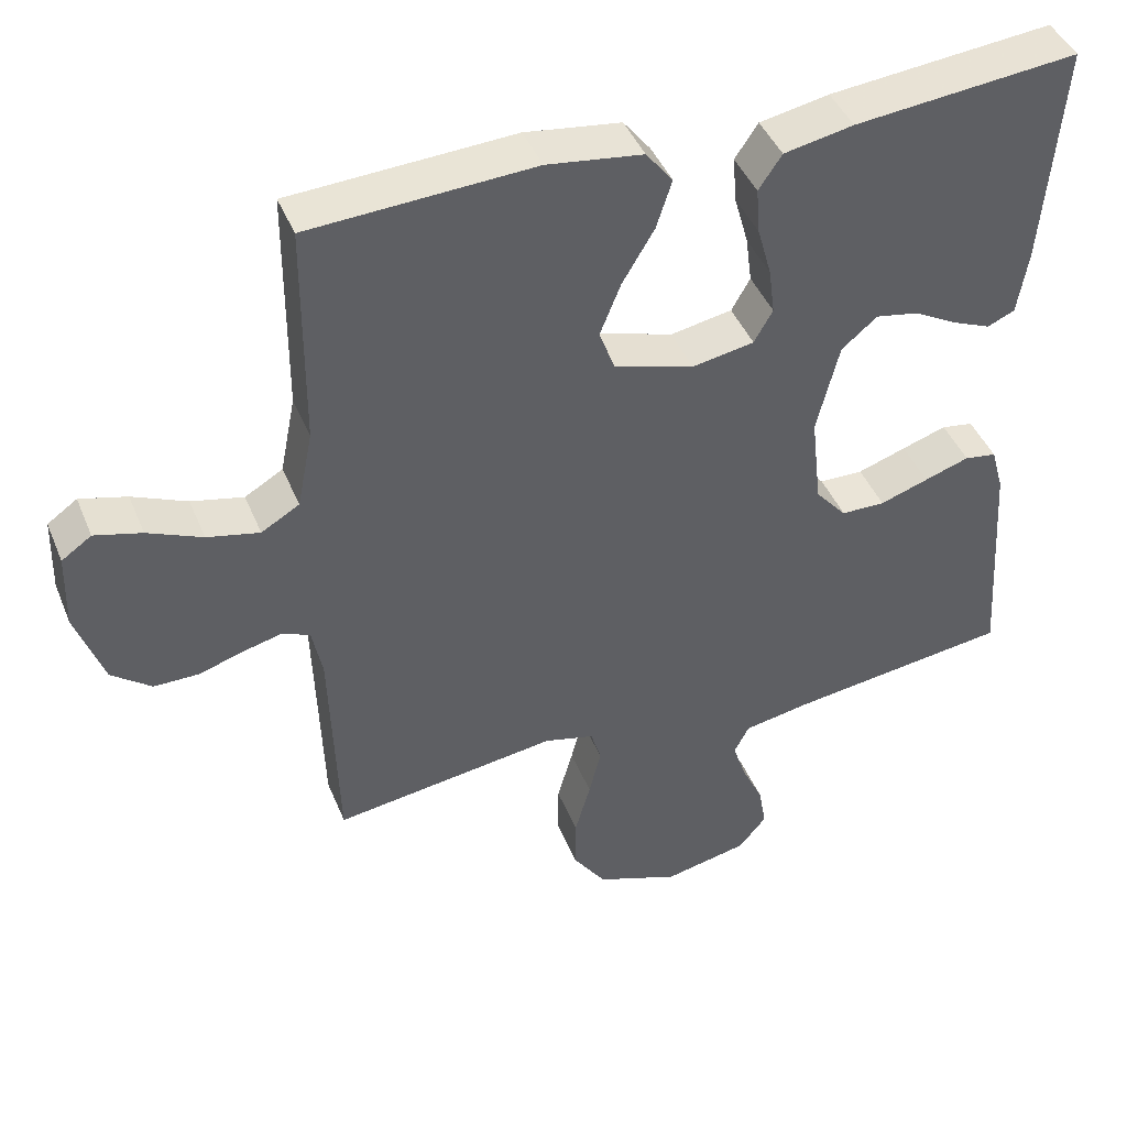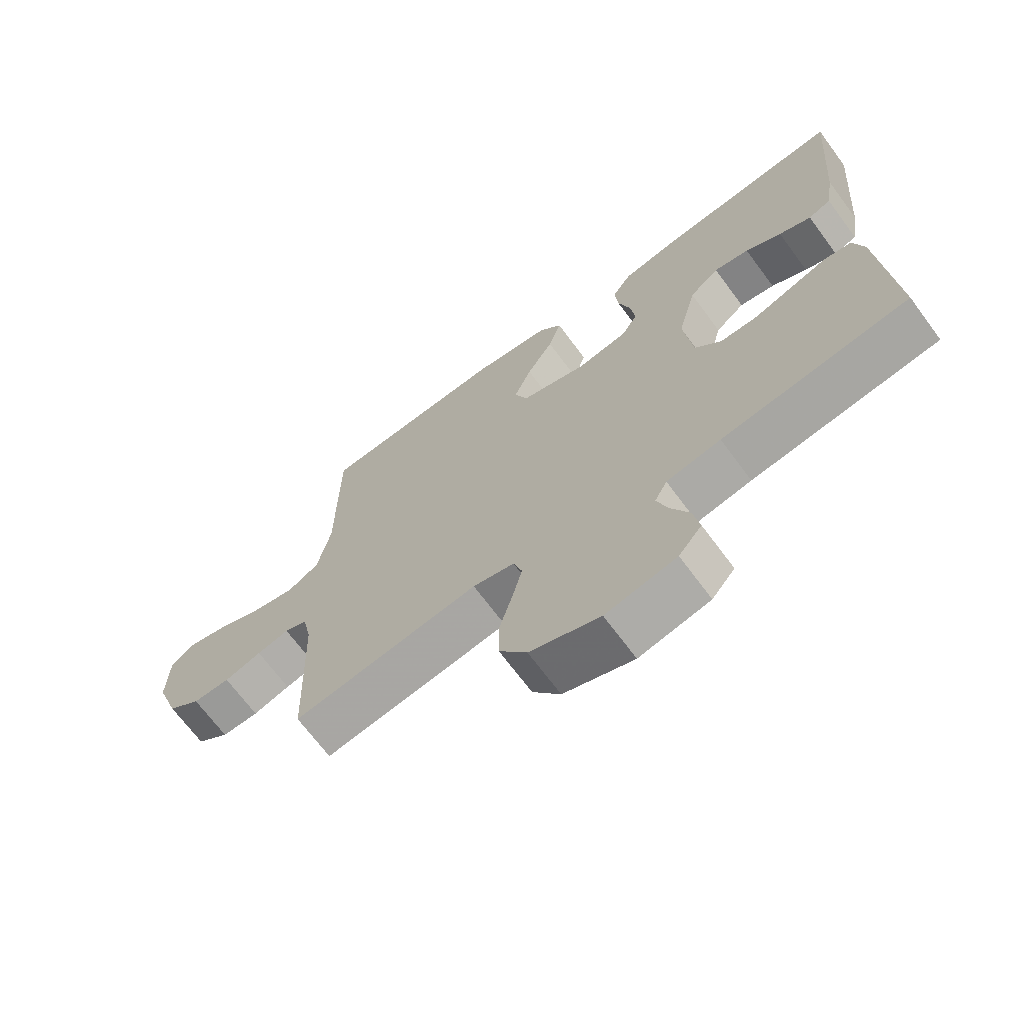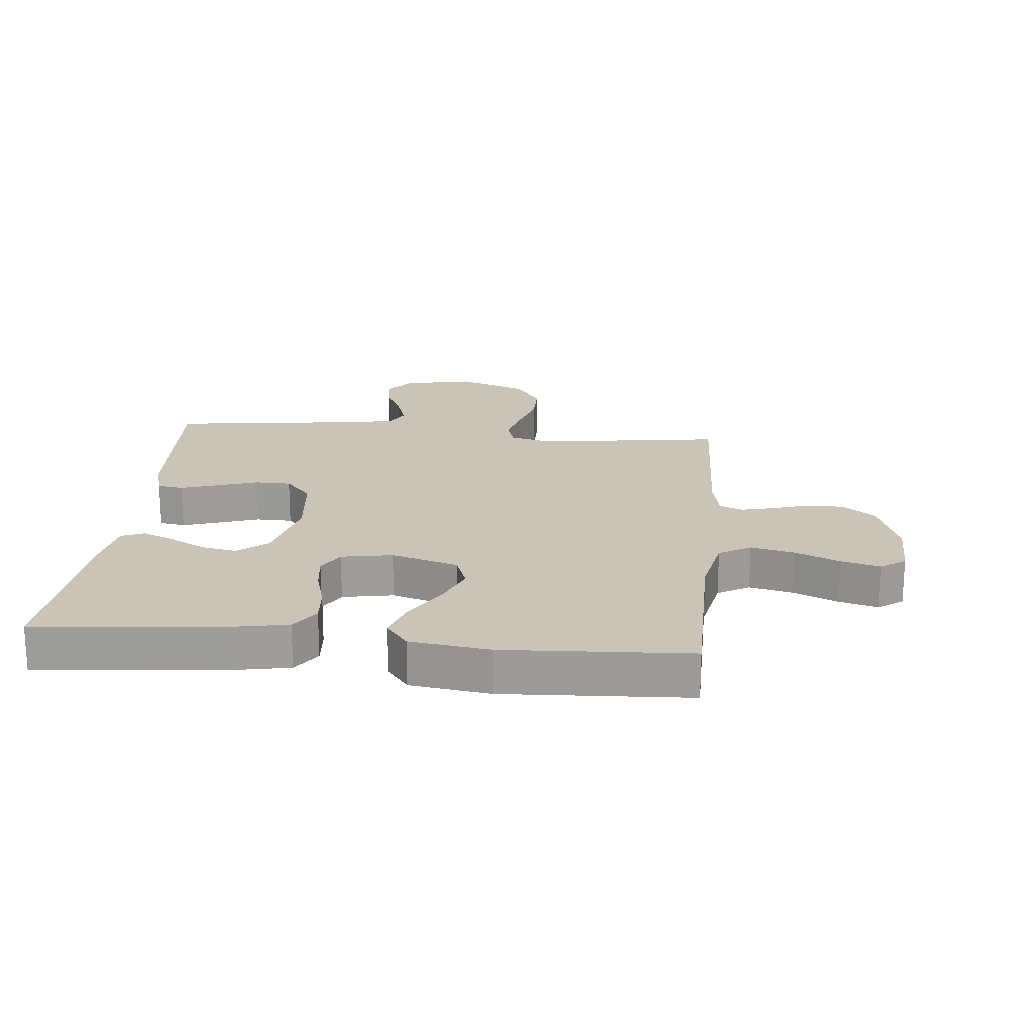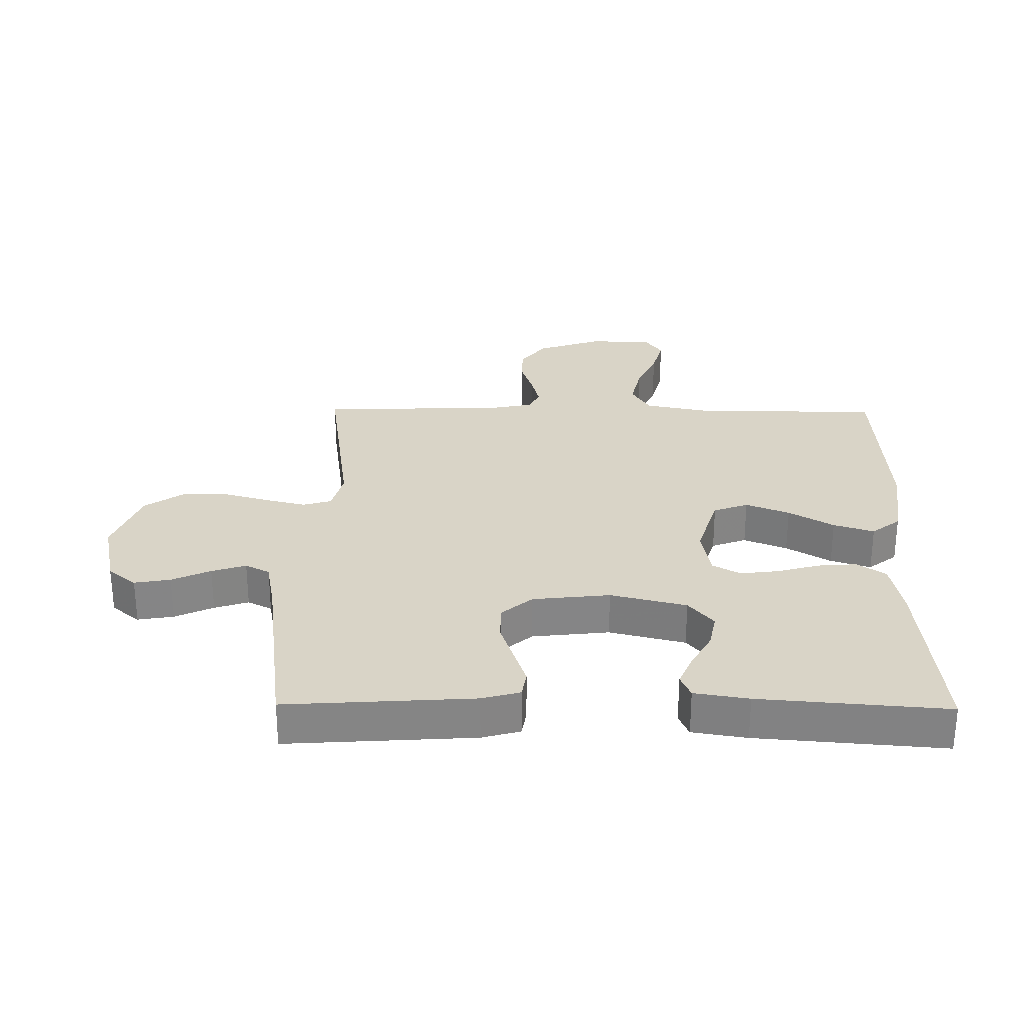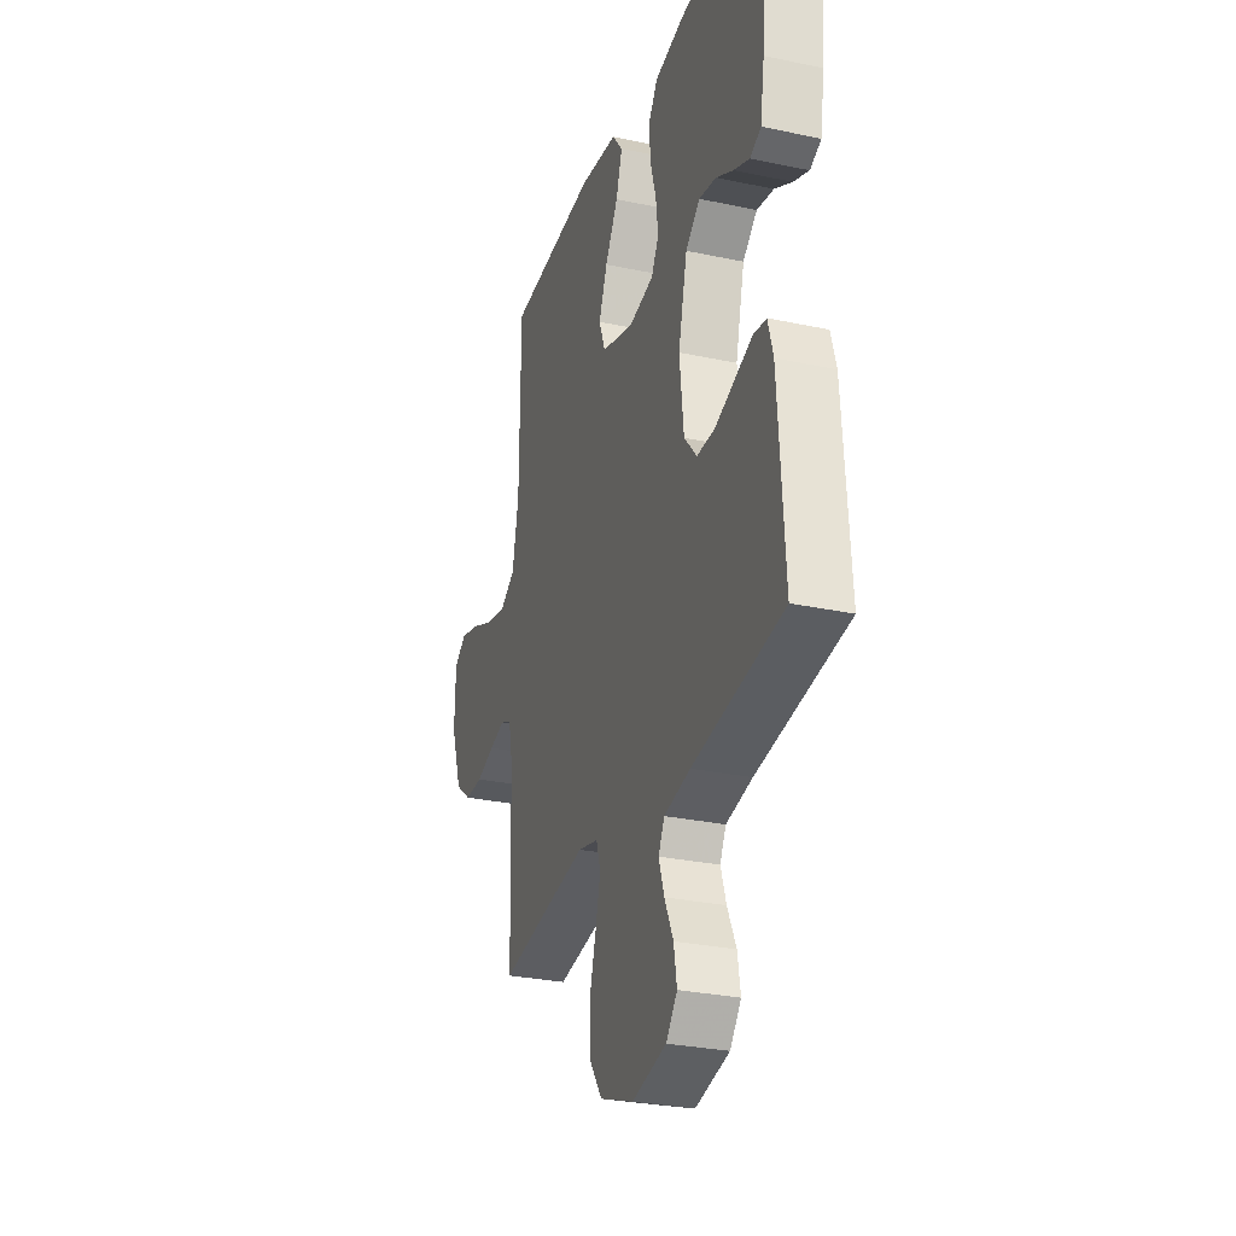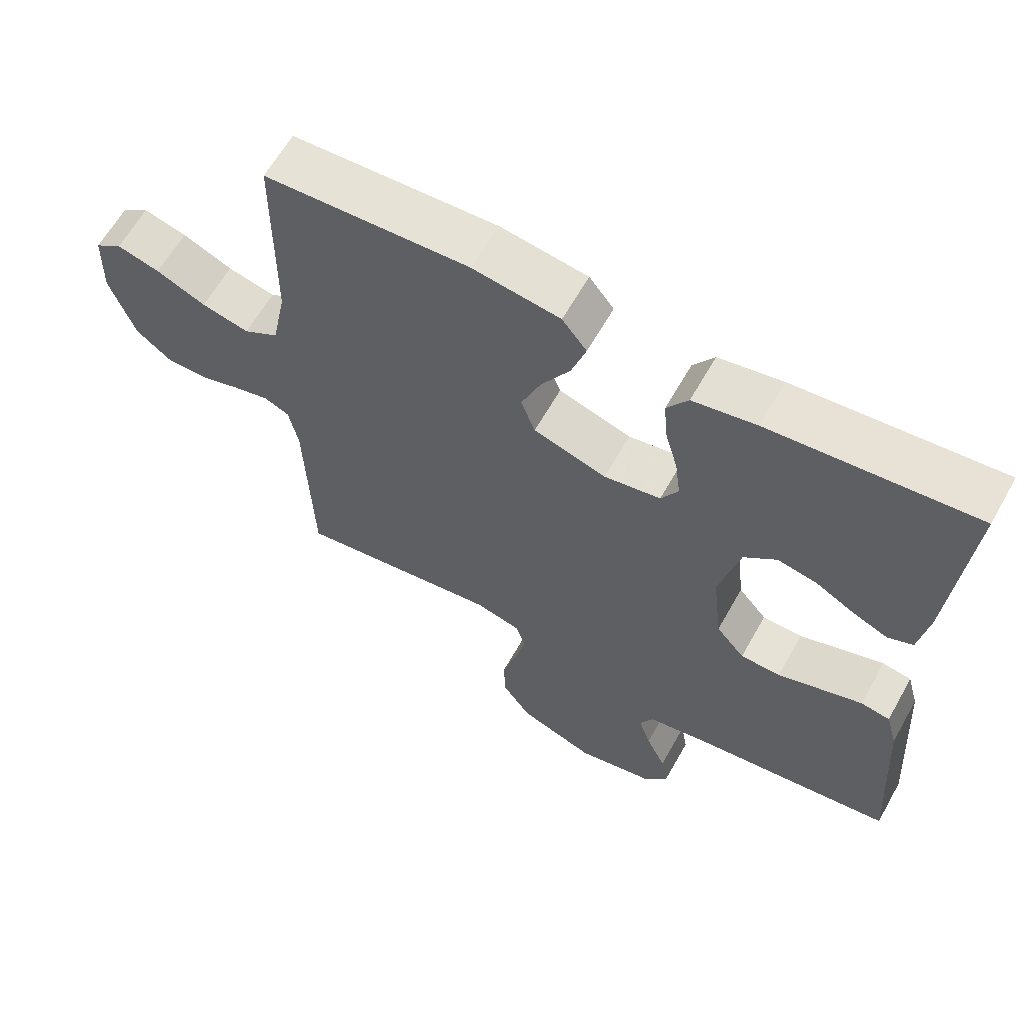
<metadata>
{"format":"obj","ext":"obj","renderer":"f3d","projection":"perspective","resolution":1024,"background":"white","views":[{"elev":43.5,"azim":158.6,"up":"+Z"},{"elev":-69.2,"azim":-143.4,"up":"+Z"},{"elev":20.0,"azim":5.6,"up":"+Y"},{"elev":28.5,"azim":-89.3,"up":"+Y"},{"elev":-29.0,"azim":-107.6,"up":"+Z"},{"elev":62.8,"azim":-150.6,"up":"+Z"}]}
</metadata>
<code>
v 0.5 0.07 0.5
v 0.502 0.07 0.2
v 0.523 0.07 0.095
v 0.574 0.07 0.065
v 0.644 0.07 0.081
v 0.717 0.07 0.113
v 0.78 0.07 0.13
v 0.82 0.07 0.102
v 0.823 0.07 0
v 0.786 0.07 -0.106
v 0.733 0.07 -0.147
v 0.673 0.07 -0.147
v 0.613 0.07 -0.128
v 0.561 0.07 -0.115
v 0.524 0.07 -0.131
v 0.51 0.07 -0.2
v 0.5 0.07 -0.5
v 0.2 0.07 -0.458
v 0.133 0.07 -0.475
v 0.119 0.07 -0.521
v 0.135 0.07 -0.586
v 0.156 0.07 -0.66
v 0.156 0.07 -0.733
v 0.112 0.07 -0.796
v 0 0.07 -0.838
v -0.113 0.07 -0.814
v -0.15 0.07 -0.769
v -0.14 0.07 -0.711
v -0.111 0.07 -0.649
v -0.093 0.07 -0.594
v -0.113 0.07 -0.555
v -0.2 0.07 -0.539
v -0.5 0.07 -0.5
v -0.48 0.07 -0.2
v -0.463 0.07 -0.139
v -0.42 0.07 -0.132
v -0.36 0.07 -0.152
v -0.295 0.07 -0.174
v -0.236 0.07 -0.173
v -0.194 0.07 -0.124
v -0.18 0.07 0
v -0.21 0.07 0.122
v -0.258 0.07 0.162
v -0.315 0.07 0.151
v -0.373 0.07 0.119
v -0.425 0.07 0.097
v -0.462 0.07 0.113
v -0.476 0.07 0.2
v -0.5 0.07 0.5
v -0.2 0.07 0.471
v -0.107 0.07 0.453
v -0.076 0.07 0.407
v -0.081 0.07 0.345
v -0.1 0.07 0.277
v -0.108 0.07 0.215
v -0.083 0.07 0.171
v 0 0.07 0.156
v 0.107 0.07 0.189
v 0.128 0.07 0.245
v 0.1 0.07 0.315
v 0.057 0.07 0.387
v 0.036 0.07 0.452
v 0.072 0.07 0.498
v 0.2 0.07 0.516
v 0.5 0 0.5
v 0.502 0 0.2
v 0.523 0 0.095
v 0.574 0 0.065
v 0.644 0 0.081
v 0.717 0 0.113
v 0.78 0 0.13
v 0.82 0 0.102
v 0.823 0 0
v 0.786 0 -0.106
v 0.733 0 -0.147
v 0.673 0 -0.147
v 0.613 0 -0.128
v 0.561 0 -0.115
v 0.524 0 -0.131
v 0.51 0 -0.2
v 0.5 0 -0.5
v 0.2 0 -0.458
v 0.133 0 -0.475
v 0.119 0 -0.521
v 0.135 0 -0.586
v 0.156 0 -0.66
v 0.156 0 -0.733
v 0.112 0 -0.796
v 0 0 -0.838
v -0.113 0 -0.814
v -0.15 0 -0.769
v -0.14 0 -0.711
v -0.111 0 -0.649
v -0.093 0 -0.594
v -0.113 0 -0.555
v -0.2 0 -0.539
v -0.5 0 -0.5
v -0.48 0 -0.2
v -0.463 0 -0.139
v -0.42 0 -0.132
v -0.36 0 -0.152
v -0.295 0 -0.174
v -0.236 0 -0.173
v -0.194 0 -0.124
v -0.18 0 0
v -0.21 0 0.122
v -0.258 0 0.162
v -0.315 0 0.151
v -0.373 0 0.119
v -0.425 0 0.097
v -0.462 0 0.113
v -0.476 0 0.2
v -0.5 0 0.5
v -0.2 0 0.471
v -0.107 0 0.453
v -0.076 0 0.407
v -0.081 0 0.345
v -0.1 0 0.277
v -0.108 0 0.215
v -0.083 0 0.171
v 0 0 0.156
v 0.107 0 0.189
v 0.128 0 0.245
v 0.1 0 0.315
v 0.057 0 0.387
v 0.036 0 0.452
v 0.072 0 0.498
v 0.2 0 0.516
f 64 1 2
f 63 64 2
f 62 63 2
f 61 62 2
f 60 61 2
f 59 60 2 3
f 58 59 3 4
f 57 58 4
f 52 53 54
f 51 52 54
f 50 51 54
f 49 50 54
f 48 49 54
f 47 48 54
f 46 47 54
f 45 46 54
f 44 45 54
f 43 44 54 55
f 42 43 55 56
f 36 37 38
f 35 36 38
f 34 35 38
f 33 34 38
f 32 33 38
f 31 32 38 39
f 30 31 39 40
f 27 28 29
f 26 27 29
f 25 26 29
f 24 25 29
f 23 24 29
f 22 23 29
f 21 22 29
f 20 21 29 30
f 30 40 41
f 20 30 41
f 19 20 41
f 16 17 18
f 42 56 57
f 41 42 57
f 19 41 57
f 18 19 57
f 16 18 57
f 15 16 57
f 11 12 13
f 10 11 13
f 9 10 13
f 8 9 13
f 7 8 13
f 6 7 13
f 5 6 13
f 14 15 57 4
f 4 5 13 14
f 66 65 128
f 66 128 127
f 66 127 126
f 66 126 125
f 66 125 124
f 67 66 124 123
f 68 67 123 122
f 68 122 121
f 118 117 116
f 118 116 115
f 118 115 114
f 118 114 113
f 118 113 112
f 118 112 111
f 118 111 110
f 118 110 109
f 118 109 108
f 119 118 108 107
f 120 119 107 106
f 102 101 100
f 102 100 99
f 102 99 98
f 102 98 97
f 102 97 96
f 103 102 96 95
f 104 103 95 94
f 93 92 91
f 93 91 90
f 93 90 89
f 93 89 88
f 93 88 87
f 93 87 86
f 93 86 85
f 94 93 85 84
f 105 104 94
f 105 94 84
f 105 84 83
f 82 81 80
f 121 120 106
f 121 106 105
f 121 105 83
f 121 83 82
f 121 82 80
f 121 80 79
f 77 76 75
f 77 75 74
f 77 74 73
f 77 73 72
f 77 72 71
f 77 71 70
f 77 70 69
f 68 121 79 78
f 78 77 69 68
f 1 65 66 2
f 2 66 67 3
f 3 67 68 4
f 4 68 69 5
f 5 69 70 6
f 6 70 71 7
f 7 71 72 8
f 8 72 73 9
f 9 73 74 10
f 10 74 75 11
f 11 75 76 12
f 12 76 77 13
f 13 77 78 14
f 14 78 79 15
f 15 79 80 16
f 16 80 81 17
f 17 81 82 18
f 18 82 83 19
f 19 83 84 20
f 20 84 85 21
f 21 85 86 22
f 22 86 87 23
f 23 87 88 24
f 24 88 89 25
f 25 89 90 26
f 26 90 91 27
f 27 91 92 28
f 28 92 93 29
f 29 93 94 30
f 30 94 95 31
f 31 95 96 32
f 32 96 97 33
f 33 97 98 34
f 34 98 99 35
f 35 99 100 36
f 36 100 101 37
f 37 101 102 38
f 38 102 103 39
f 39 103 104 40
f 40 104 105 41
f 41 105 106 42
f 42 106 107 43
f 43 107 108 44
f 44 108 109 45
f 45 109 110 46
f 46 110 111 47
f 47 111 112 48
f 48 112 113 49
f 49 113 114 50
f 50 114 115 51
f 51 115 116 52
f 52 116 117 53
f 53 117 118 54
f 54 118 119 55
f 55 119 120 56
f 56 120 121 57
f 57 121 122 58
f 58 122 123 59
f 59 123 124 60
f 60 124 125 61
f 61 125 126 62
f 62 126 127 63
f 63 127 128 64
f 64 128 65 1

</code>
